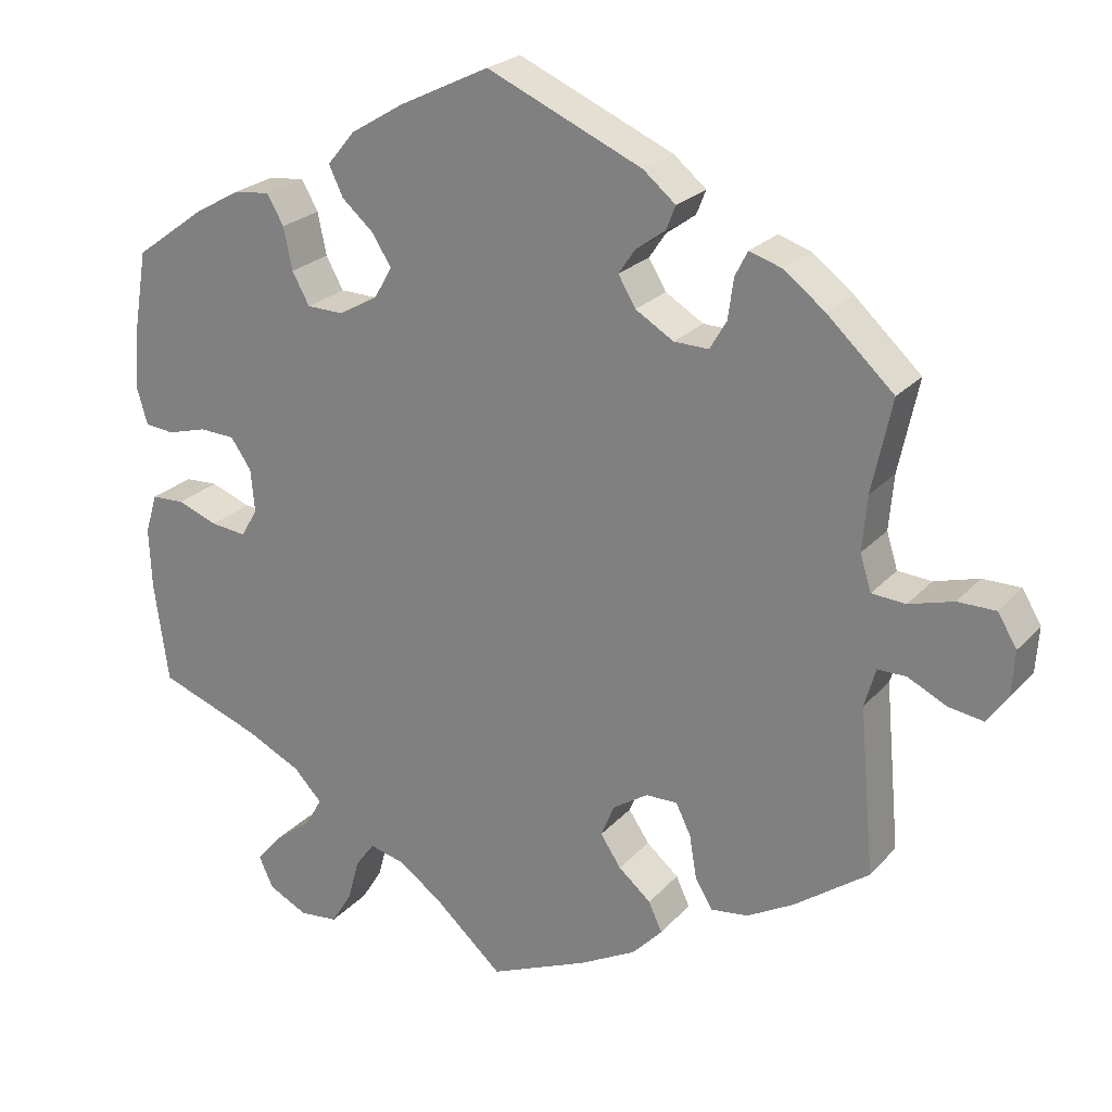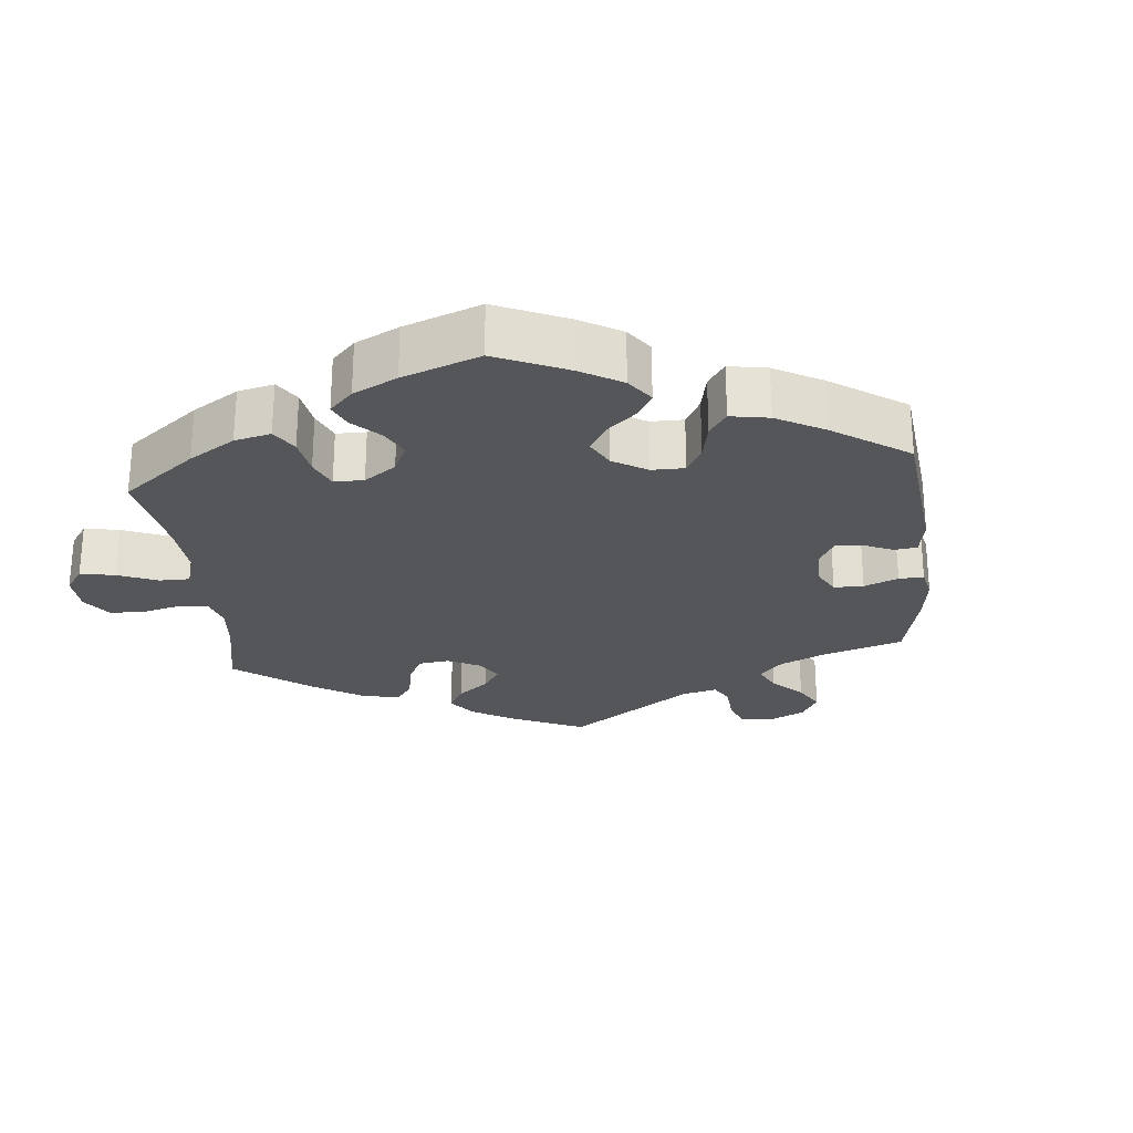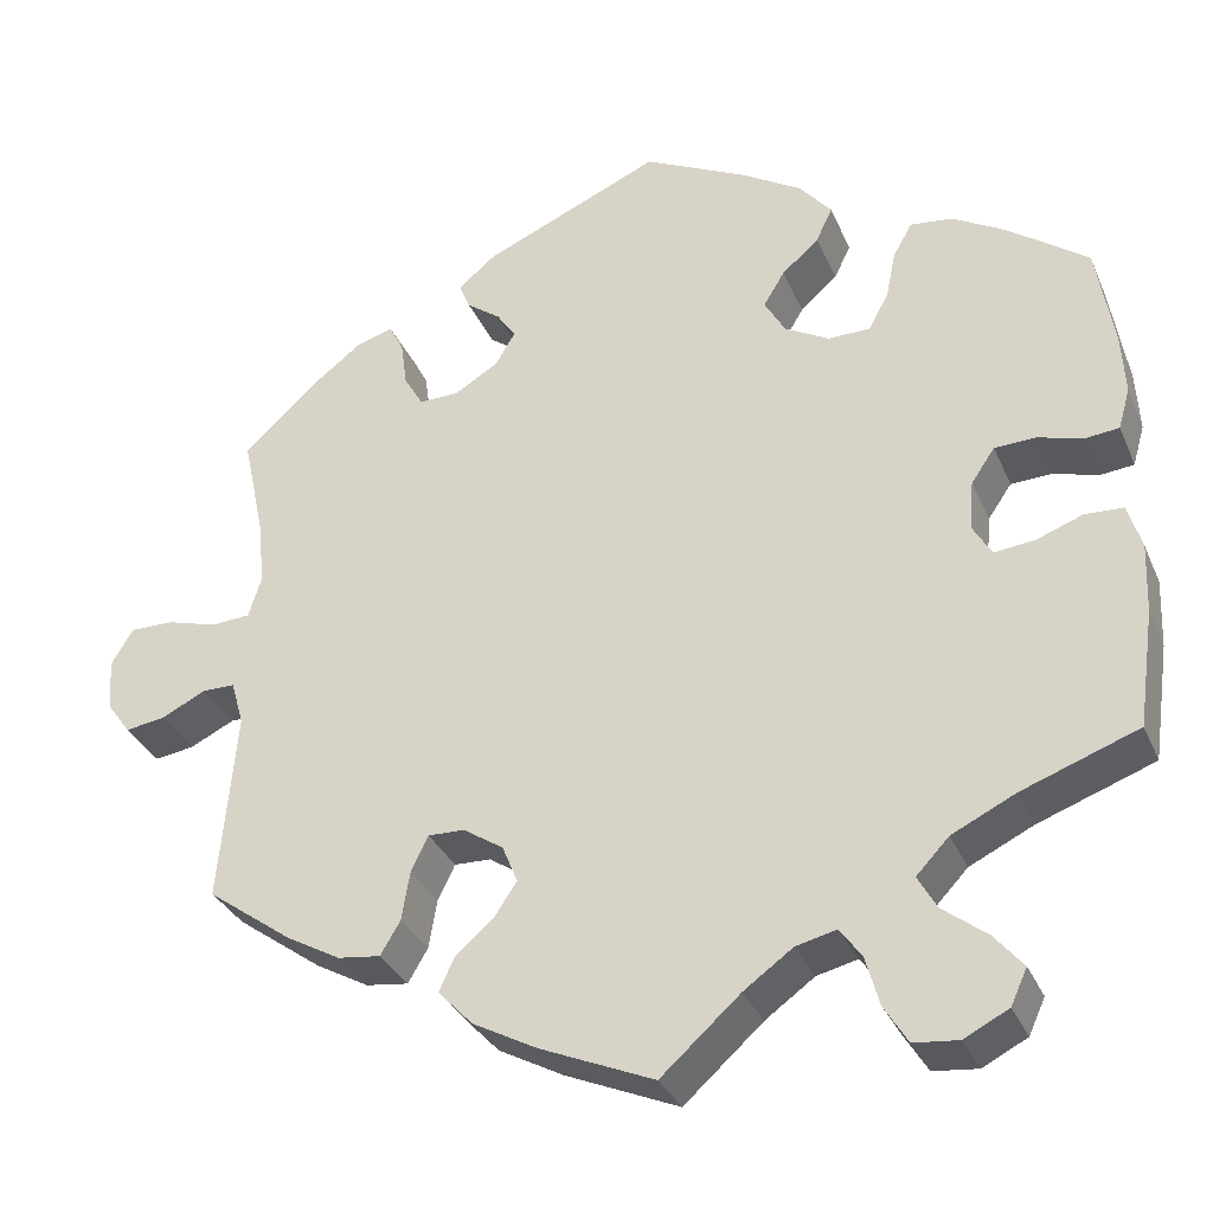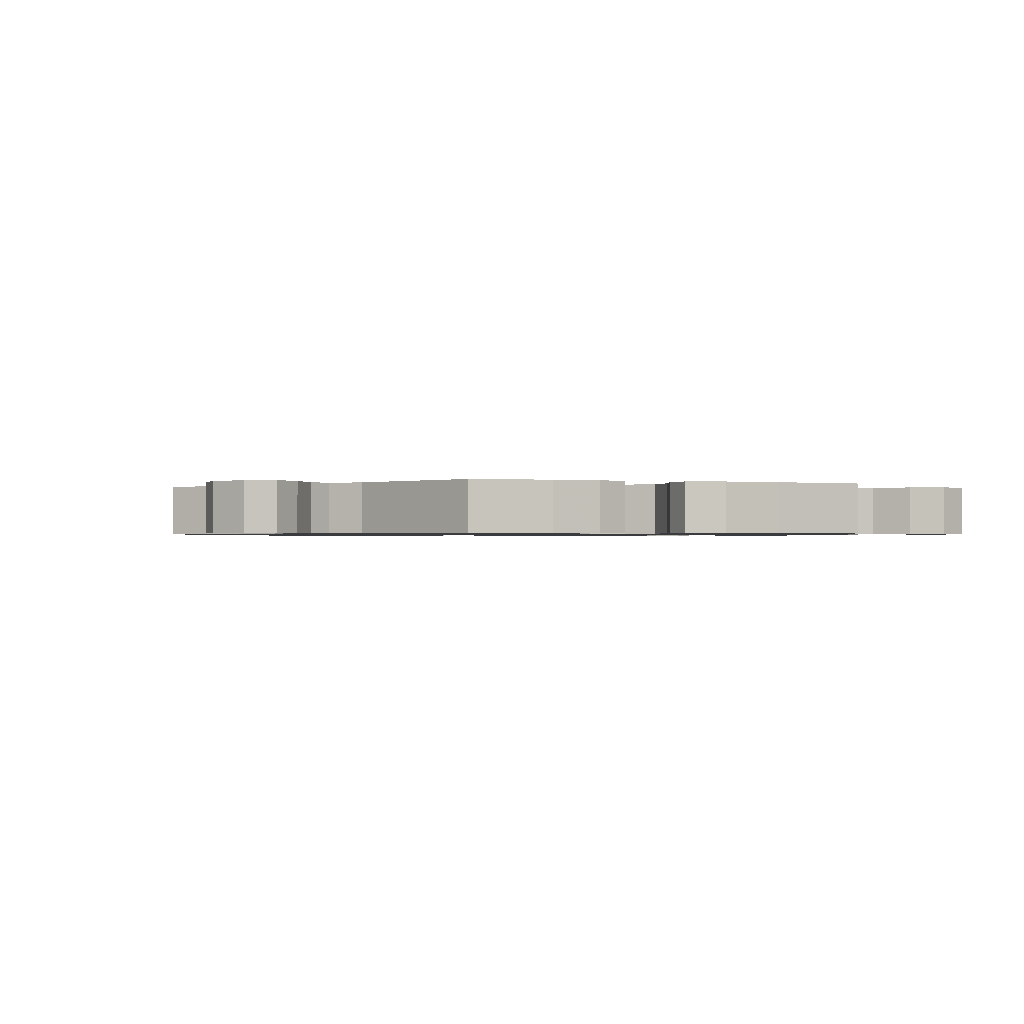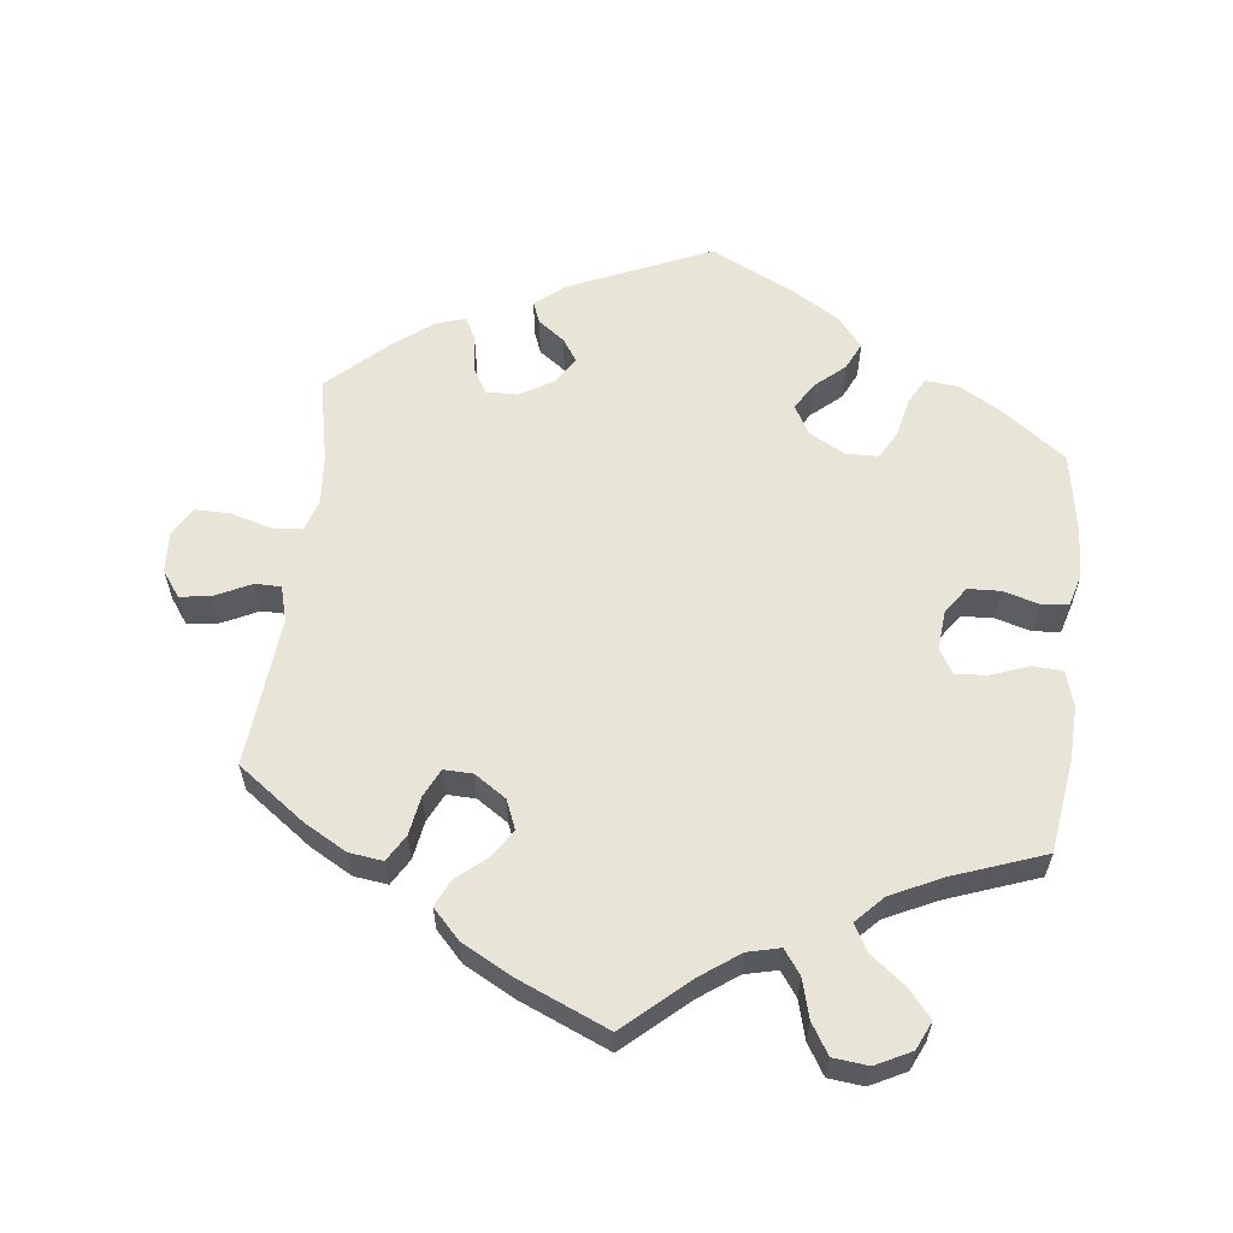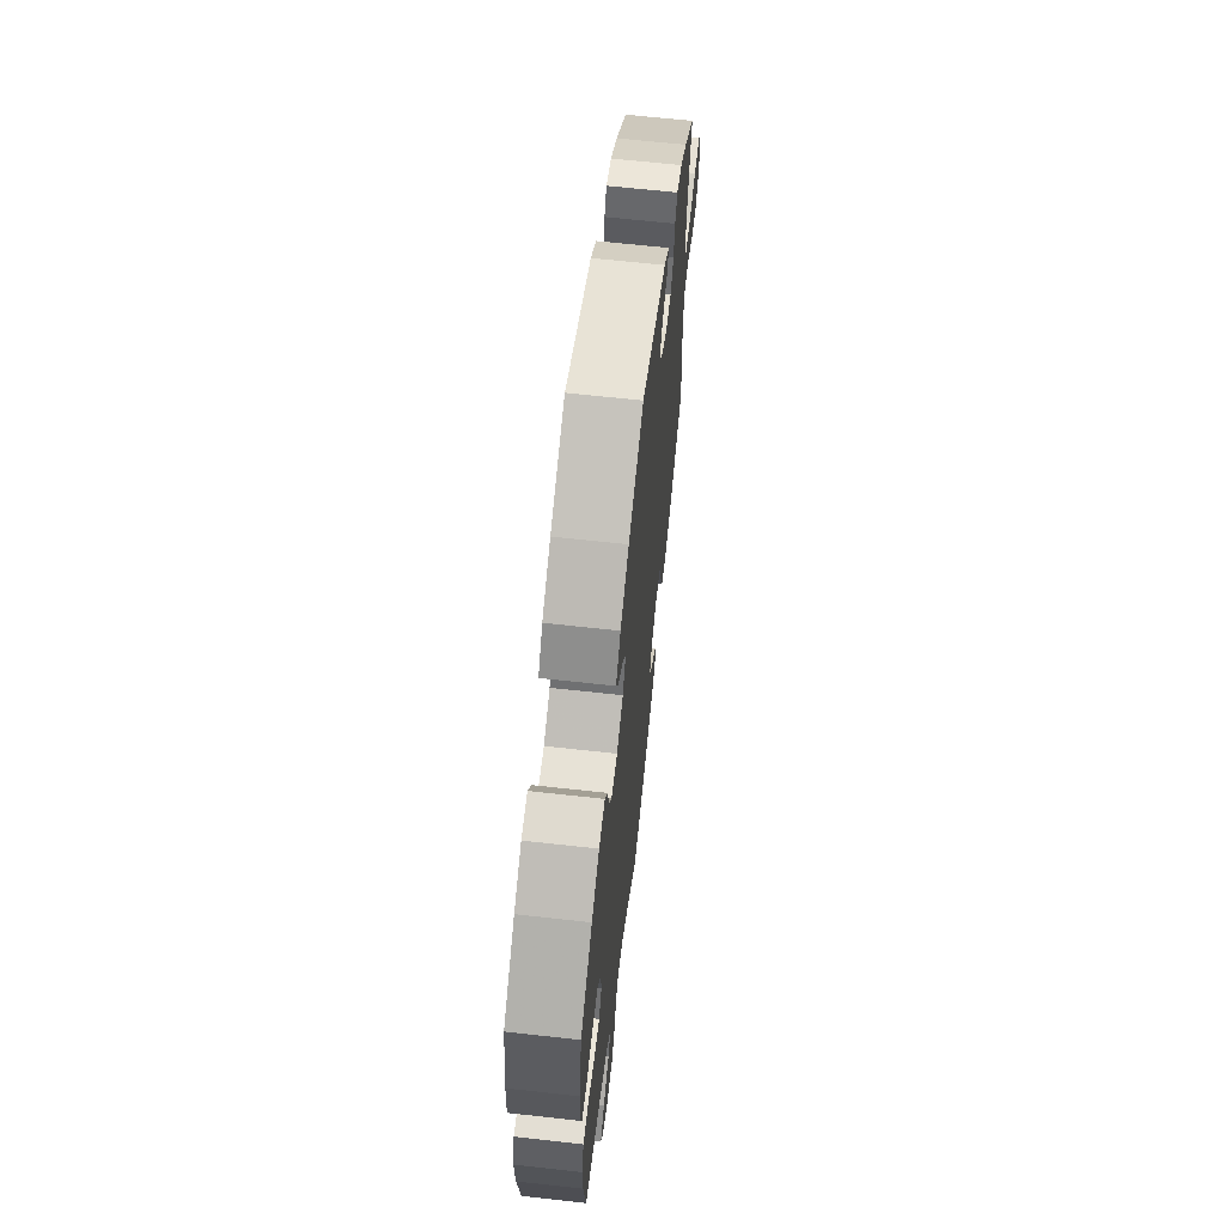
<metadata>
{"format":"obj","ext":"obj","renderer":"f3d","projection":"perspective","resolution":1024,"background":"white","views":[{"elev":23.6,"azim":30.6,"up":"+Z"},{"elev":-25.8,"azim":-54.2,"up":"+Y"},{"elev":-32.5,"azim":-159.2,"up":"+Z"},{"elev":-0.9,"azim":129.6,"up":"+Y"},{"elev":59.9,"azim":-173.2,"up":"+Y"},{"elev":64.4,"azim":-83.6,"up":"+Z"}]}
</metadata>
<code>
v -0.411 0.07 0.354
v -0.353 0.07 0.387
v -0.307 0.07 0.392
v -0.286 0.07 0.355
v -0.275 0.07 0.302
v -0.253 0.07 0.262
v -0.207 0.07 0.261
v -0.158 0.07 0.288
v -0.135 0.07 0.328
v -0.158 0.07 0.366
v -0.199 0.07 0.402
v -0.217 0.07 0.44
v -0.182 0.07 0.482
v -0.116 0.07 0.522
v -0.001 0.07 0.578
v 0.195 0.07 0.492
v 0.236 0.07 0.458
v 0.224 0.07 0.428
v 0.187 0.07 0.401
v 0.166 0.07 0.37
v 0.188 0.07 0.333
v 0.236 0.07 0.304
v 0.28 0.07 0.303
v 0.301 0.07 0.339
v 0.308 0.07 0.39
v 0.324 0.07 0.421
v 0.365 0.07 0.408
v 0.417 0.07 0.368
v 0.501 0.07 0.29
v 0.476 0.07 0.173
v 0.47 0.07 0.104
v 0.484 0.07 0.059
v 0.527 0.07 0.056
v 0.583 0.07 0.072
v 0.631 0.07 0.072
v 0.655 0.07 0.032
v 0.651 0.07 -0.025
v 0.625 0.07 -0.061
v 0.581 0.07 -0.054
v 0.532 0.07 -0.03
v 0.496 0.07 -0.03
v 0.482 0.07 -0.079
v 0.501 0.07 -0.288
v 0.407 0.07 -0.356
v 0.348 0.07 -0.389
v 0.301 0.07 -0.395
v 0.279 0.07 -0.358
v 0.27 0.07 -0.304
v 0.251 0.07 -0.265
v 0.211 0.07 -0.266
v 0.167 0.07 -0.295
v 0.15 0.07 -0.336
v 0.176 0.07 -0.375
v 0.217 0.07 -0.41
v 0.234 0.07 -0.447
v 0.196 0.07 -0.487
v 0.125 0.07 -0.525
v 0 0.07 -0.578
v -0.087 0.07 -0.5
v -0.141 0.07 -0.461
v -0.186 0.07 -0.45
v -0.21 0.07 -0.483
v -0.225 0.07 -0.537
v -0.251 0.07 -0.579
v -0.3 0.07 -0.584
v -0.349 0.07 -0.559
v -0.367 0.07 -0.52
v -0.335 0.07 -0.482
v -0.287 0.07 -0.445
v -0.266 0.07 -0.408
v -0.302 0.07 -0.37
v -0.372 0.07 -0.336
v -0.5 0.07 -0.289
v -0.518 0.07 -0.161
v -0.521 0.07 -0.085
v -0.506 0.07 -0.035
v -0.464 0.07 -0.033
v -0.413 0.07 -0.052
v -0.368 0.07 -0.057
v -0.347 0.07 -0.021
v -0.352 0.07 0.033
v -0.378 0.07 0.071
v -0.423 0.07 0.073
v -0.473 0.07 0.059
v -0.51 0.07 0.063
v -0.523 0.07 0.108
v -0.519 0.07 0.176
v -0.5 0.07 0.289
v -0.411 0 0.354
v -0.353 0 0.387
v -0.307 0 0.392
v -0.286 0 0.355
v -0.275 0 0.302
v -0.253 0 0.262
v -0.207 0 0.261
v -0.158 0 0.288
v -0.135 0 0.328
v -0.158 0 0.366
v -0.199 0 0.402
v -0.217 0 0.44
v -0.182 0 0.482
v -0.116 0 0.522
v -0.001 0 0.578
v 0.195 0 0.492
v 0.236 0 0.458
v 0.224 0 0.428
v 0.187 0 0.401
v 0.166 0 0.37
v 0.188 0 0.333
v 0.236 0 0.304
v 0.28 0 0.303
v 0.301 0 0.339
v 0.308 0 0.39
v 0.324 0 0.421
v 0.365 0 0.408
v 0.417 0 0.368
v 0.501 0 0.29
v 0.476 0 0.173
v 0.47 0 0.104
v 0.484 0 0.059
v 0.527 0 0.056
v 0.583 0 0.072
v 0.631 0 0.072
v 0.655 0 0.032
v 0.651 0 -0.025
v 0.625 0 -0.061
v 0.581 0 -0.054
v 0.532 0 -0.03
v 0.496 0 -0.03
v 0.482 0 -0.079
v 0.501 0 -0.288
v 0.407 0 -0.356
v 0.348 0 -0.389
v 0.301 0 -0.395
v 0.279 0 -0.358
v 0.27 0 -0.304
v 0.251 0 -0.265
v 0.211 0 -0.266
v 0.167 0 -0.295
v 0.15 0 -0.336
v 0.176 0 -0.375
v 0.217 0 -0.41
v 0.234 0 -0.447
v 0.196 0 -0.487
v 0.125 0 -0.525
v 0 0 -0.578
v -0.087 0 -0.5
v -0.141 0 -0.461
v -0.186 0 -0.45
v -0.21 0 -0.483
v -0.225 0 -0.537
v -0.251 0 -0.579
v -0.3 0 -0.584
v -0.349 0 -0.559
v -0.367 0 -0.52
v -0.335 0 -0.482
v -0.287 0 -0.445
v -0.266 0 -0.408
v -0.302 0 -0.37
v -0.372 0 -0.336
v -0.5 0 -0.289
v -0.518 0 -0.161
v -0.521 0 -0.085
v -0.506 0 -0.035
v -0.464 0 -0.033
v -0.413 0 -0.052
v -0.368 0 -0.057
v -0.347 0 -0.021
v -0.352 0 0.033
v -0.378 0 0.071
v -0.423 0 0.073
v -0.473 0 0.059
v -0.51 0 0.063
v -0.523 0 0.108
v -0.519 0 0.176
v -0.5 0 0.289
f 83 84 85 86
f 82 83 86 87
f 75 76 77 78
f 75 78 79
f 72 73 74 75
f 71 72 75 79
f 70 71 79 80
f 66 67 68 69
f 66 69 70
f 65 66 70
f 62 63 64 65
f 61 62 65 70
f 60 61 70 80
f 56 57 58 59
f 53 54 55 56
f 52 53 56 59
f 51 52 59 60
f 45 46 47 48
f 45 48 49
f 42 43 44 45
f 41 42 45 49
f 37 38 39 40
f 37 40 41
f 36 37 41
f 33 34 35 36
f 32 33 36 41
f 31 32 41 49
f 27 28 29 30
f 24 25 26 27
f 23 24 27 30
f 22 23 30 31
f 16 17 18 19
f 16 19 20
f 15 16 20
f 14 15 20 21
f 10 11 12 13
f 9 10 13 14
f 2 3 4 5
f 2 5 6
f 1 2 6
f 82 87 88 1
f 51 60 80 81
f 50 51 81 82
f 21 22 31 49
f 9 14 21 49
f 8 9 49 50
f 7 8 50 82
f 82 1 6
f 6 7 82
f 174 173 172 171
f 175 174 171 170
f 166 165 164 163
f 167 166 163
f 163 162 161 160
f 167 163 160 159
f 168 167 159 158
f 157 156 155 154
f 158 157 154
f 158 154 153
f 153 152 151 150
f 158 153 150 149
f 168 158 149 148
f 147 146 145 144
f 144 143 142 141
f 147 144 141 140
f 148 147 140 139
f 136 135 134 133
f 137 136 133
f 133 132 131 130
f 137 133 130 129
f 128 127 126 125
f 129 128 125
f 129 125 124
f 124 123 122 121
f 129 124 121 120
f 137 129 120 119
f 118 117 116 115
f 115 114 113 112
f 118 115 112 111
f 119 118 111 110
f 107 106 105 104
f 108 107 104
f 108 104 103
f 109 108 103 102
f 101 100 99 98
f 102 101 98 97
f 93 92 91 90
f 94 93 90
f 94 90 89
f 89 176 175 170
f 169 168 148 139
f 170 169 139 138
f 137 119 110 109
f 137 109 102 97
f 138 137 97 96
f 170 138 96 95
f 94 89 170
f 170 95 94
f 1 89 90 2
f 2 90 91 3
f 3 91 92 4
f 4 92 93 5
f 5 93 94 6
f 6 94 95 7
f 7 95 96 8
f 8 96 97 9
f 9 97 98 10
f 10 98 99 11
f 11 99 100 12
f 12 100 101 13
f 13 101 102 14
f 14 102 103 15
f 15 103 104 16
f 16 104 105 17
f 17 105 106 18
f 18 106 107 19
f 19 107 108 20
f 20 108 109 21
f 21 109 110 22
f 22 110 111 23
f 23 111 112 24
f 24 112 113 25
f 25 113 114 26
f 26 114 115 27
f 27 115 116 28
f 28 116 117 29
f 29 117 118 30
f 30 118 119 31
f 31 119 120 32
f 32 120 121 33
f 33 121 122 34
f 34 122 123 35
f 35 123 124 36
f 36 124 125 37
f 37 125 126 38
f 38 126 127 39
f 39 127 128 40
f 40 128 129 41
f 41 129 130 42
f 42 130 131 43
f 43 131 132 44
f 44 132 133 45
f 45 133 134 46
f 46 134 135 47
f 47 135 136 48
f 48 136 137 49
f 49 137 138 50
f 50 138 139 51
f 51 139 140 52
f 52 140 141 53
f 53 141 142 54
f 54 142 143 55
f 55 143 144 56
f 56 144 145 57
f 57 145 146 58
f 58 146 147 59
f 59 147 148 60
f 60 148 149 61
f 61 149 150 62
f 62 150 151 63
f 63 151 152 64
f 64 152 153 65
f 65 153 154 66
f 66 154 155 67
f 67 155 156 68
f 68 156 157 69
f 69 157 158 70
f 70 158 159 71
f 71 159 160 72
f 72 160 161 73
f 73 161 162 74
f 74 162 163 75
f 75 163 164 76
f 76 164 165 77
f 77 165 166 78
f 78 166 167 79
f 79 167 168 80
f 80 168 169 81
f 81 169 170 82
f 82 170 171 83
f 83 171 172 84
f 84 172 173 85
f 85 173 174 86
f 86 174 175 87
f 87 175 176 88
f 88 176 89 1

</code>
